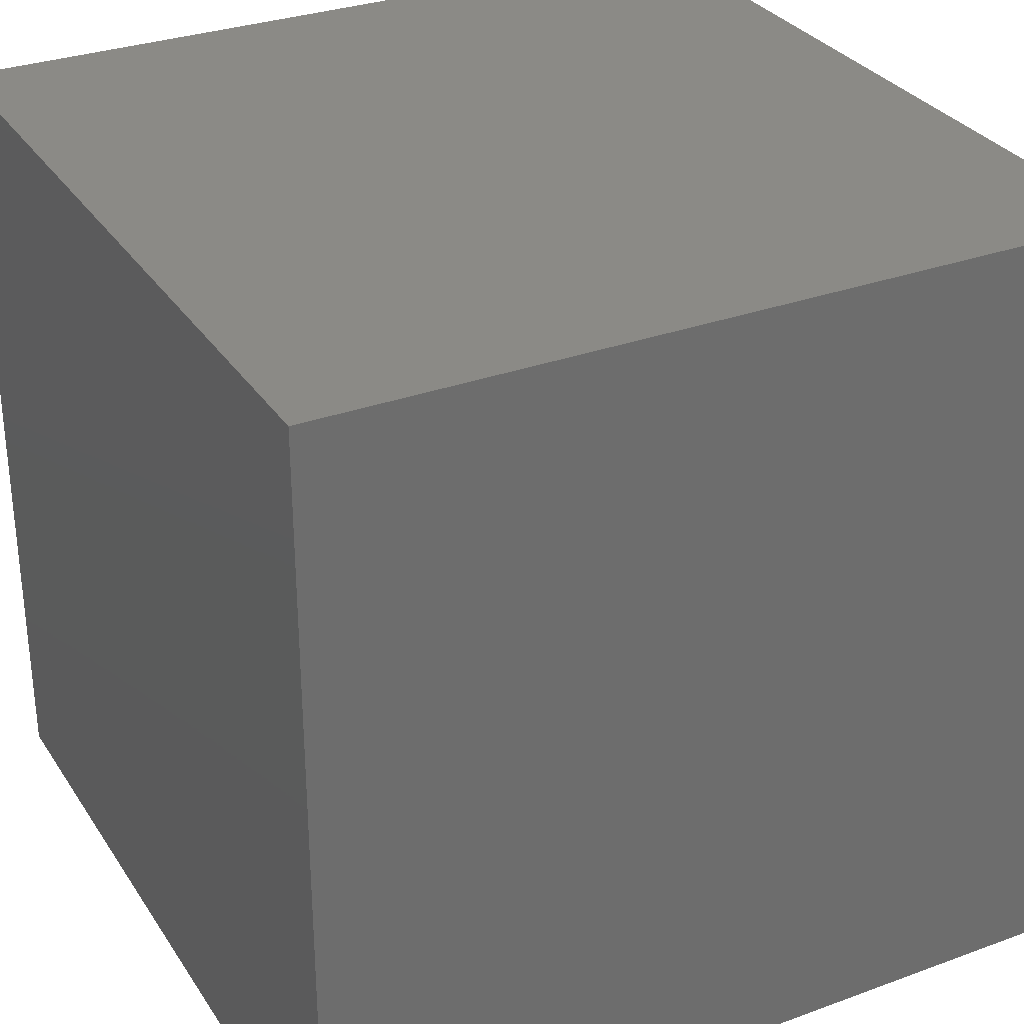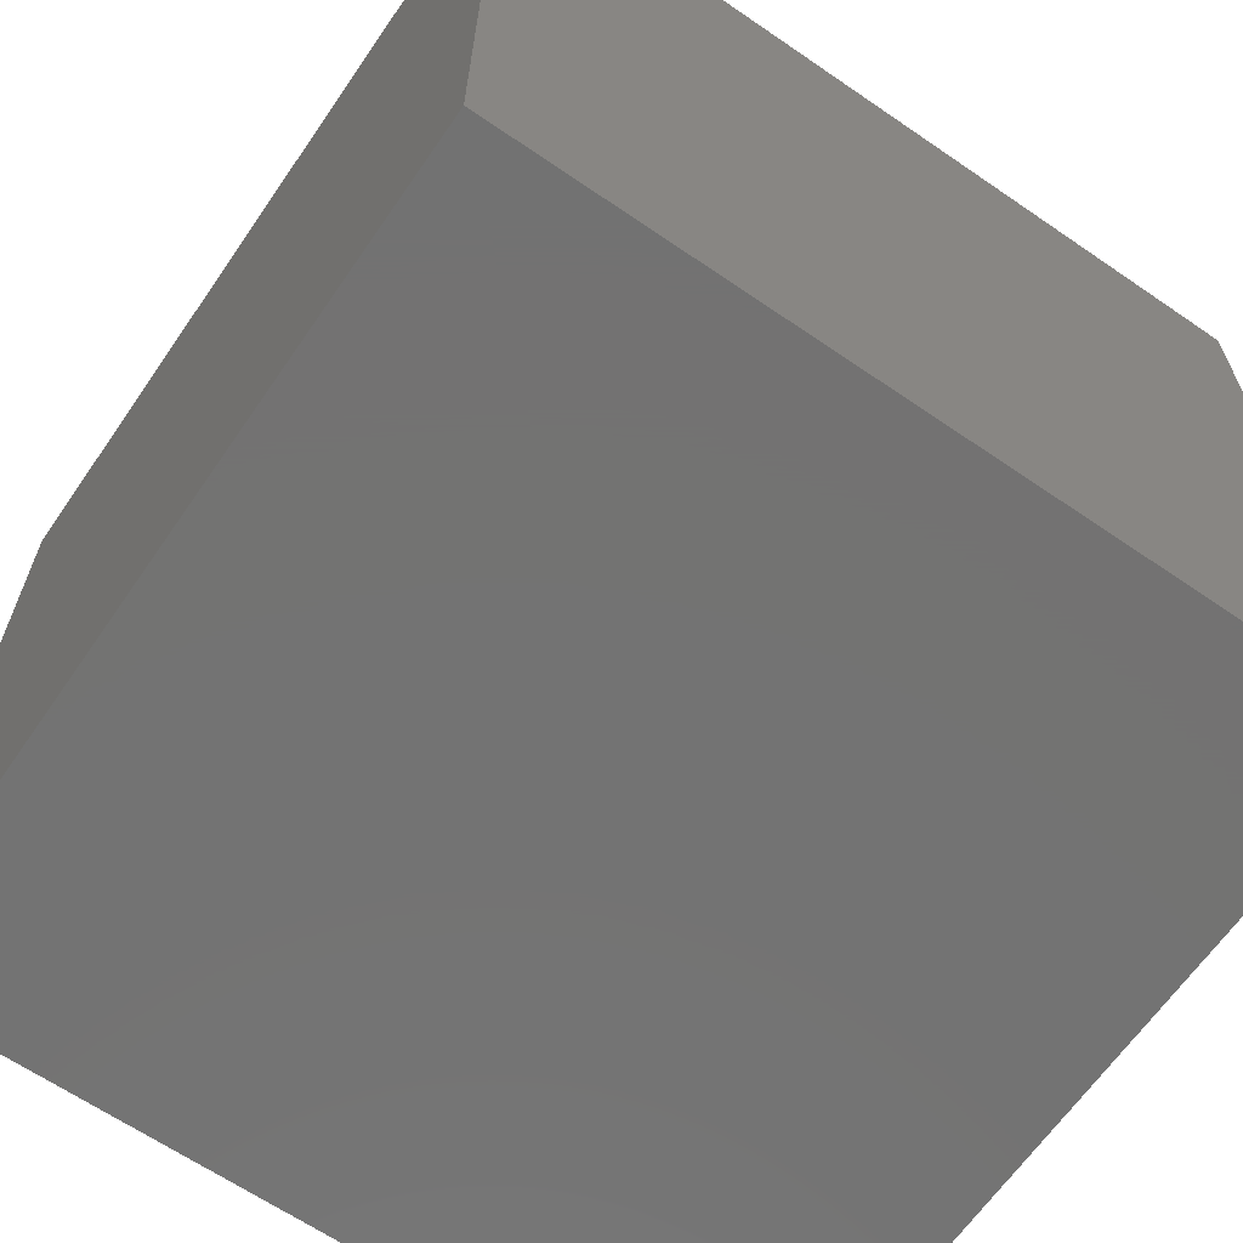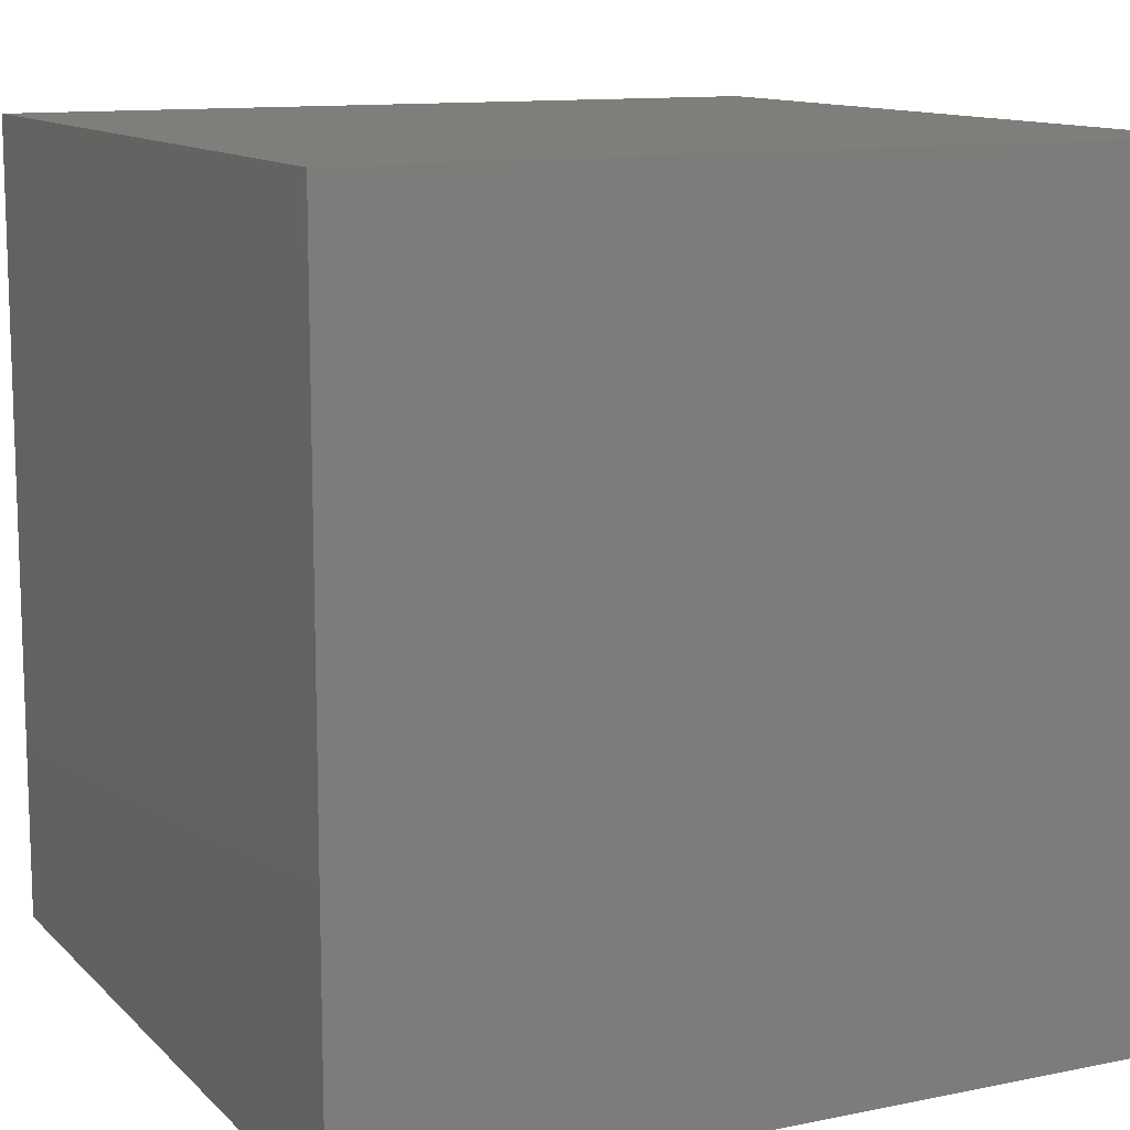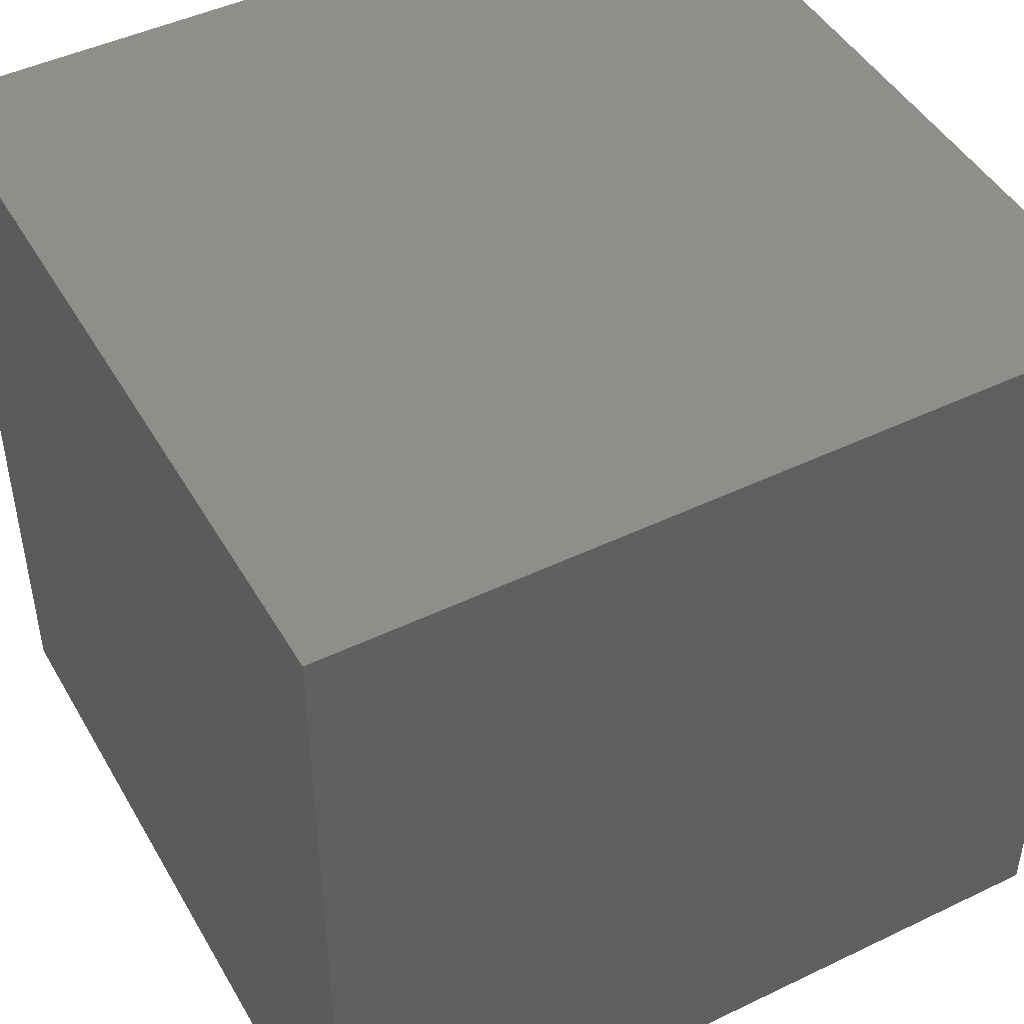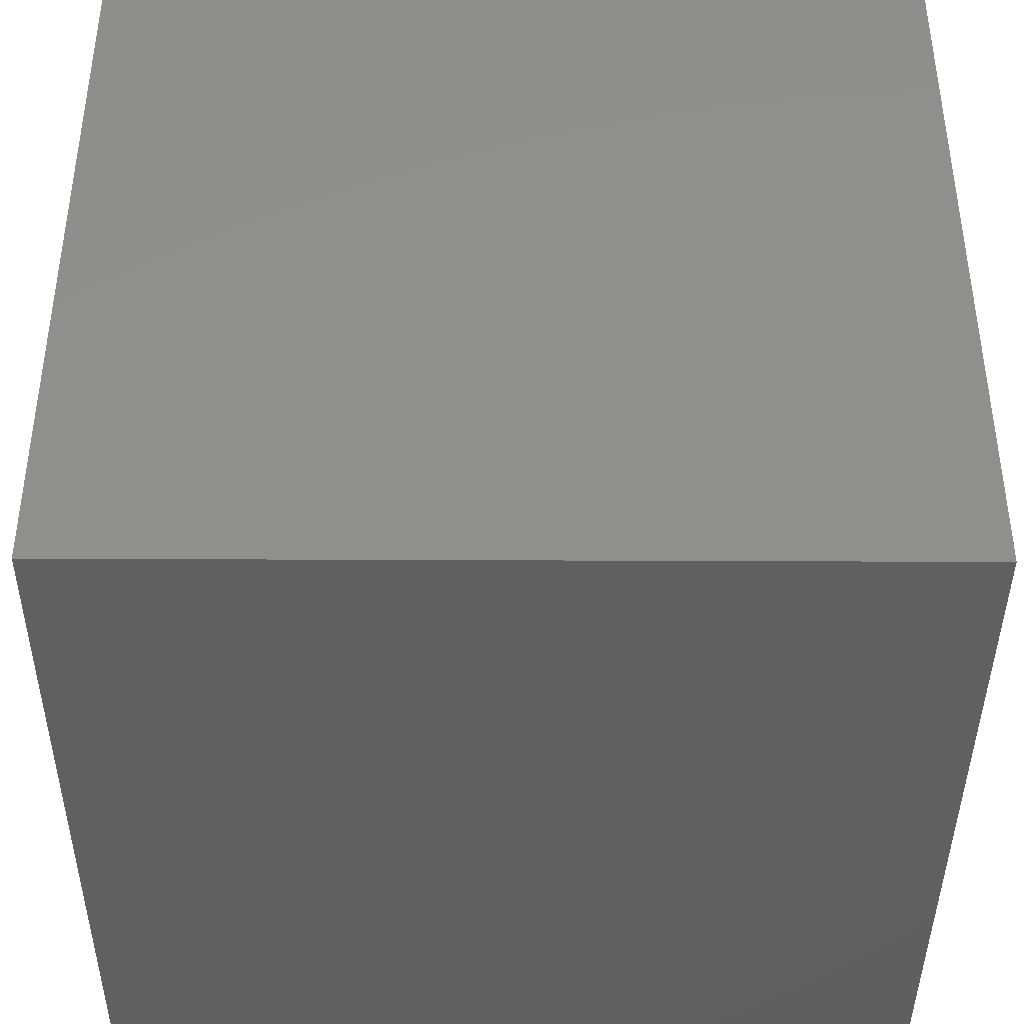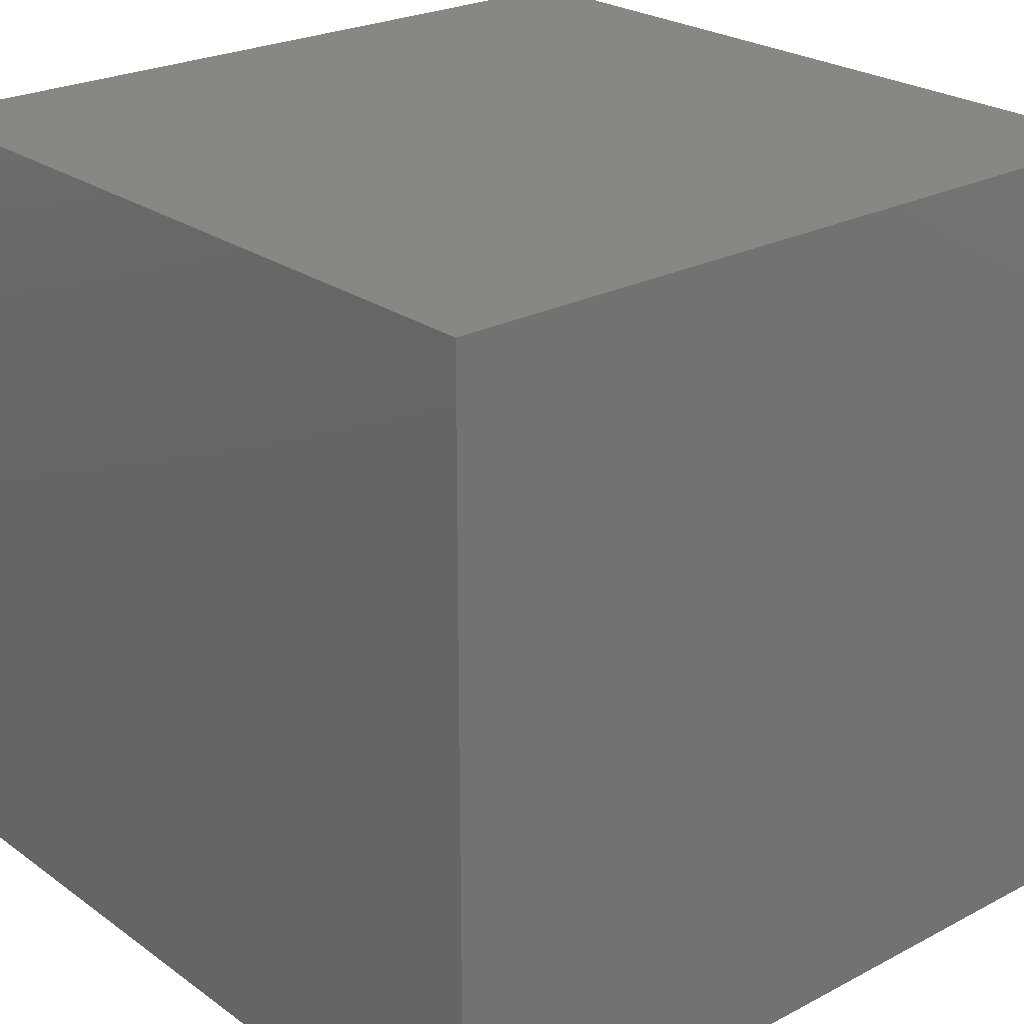
<metadata>
{"format":"stl","ext":"stl","renderer":"f3d","projection":"perspective","resolution":1024,"background":"white","views":[{"elev":31.0,"azim":-27.6,"up":"+Z"},{"elev":-64.9,"azim":-34.6,"up":"+Y"},{"elev":11.8,"azim":-116.1,"up":"+Y"},{"elev":46.4,"azim":-118.7,"up":"+Z"},{"elev":-41.1,"azim":-90.3,"up":"+Z"},{"elev":24.4,"azim":-130.7,"up":"+Z"}]}
</metadata>
<code>
# stl→obj: 8 verts, 12 faces
v -22.5 54.5 0
v -22.5 54.5 75
v -22.5 129.5 0
v -22.5 129.5 75
v 52.5 54.5 0
v 52.5 129.5 0
v 52.5 54.5 75
v 52.5 129.5 75
f 1 2 3
f 3 2 4
f 5 1 6
f 6 1 3
f 7 5 8
f 8 5 6
f 2 7 4
f 4 7 8
f 8 6 4
f 4 6 3
f 7 2 5
f 5 2 1

</code>
